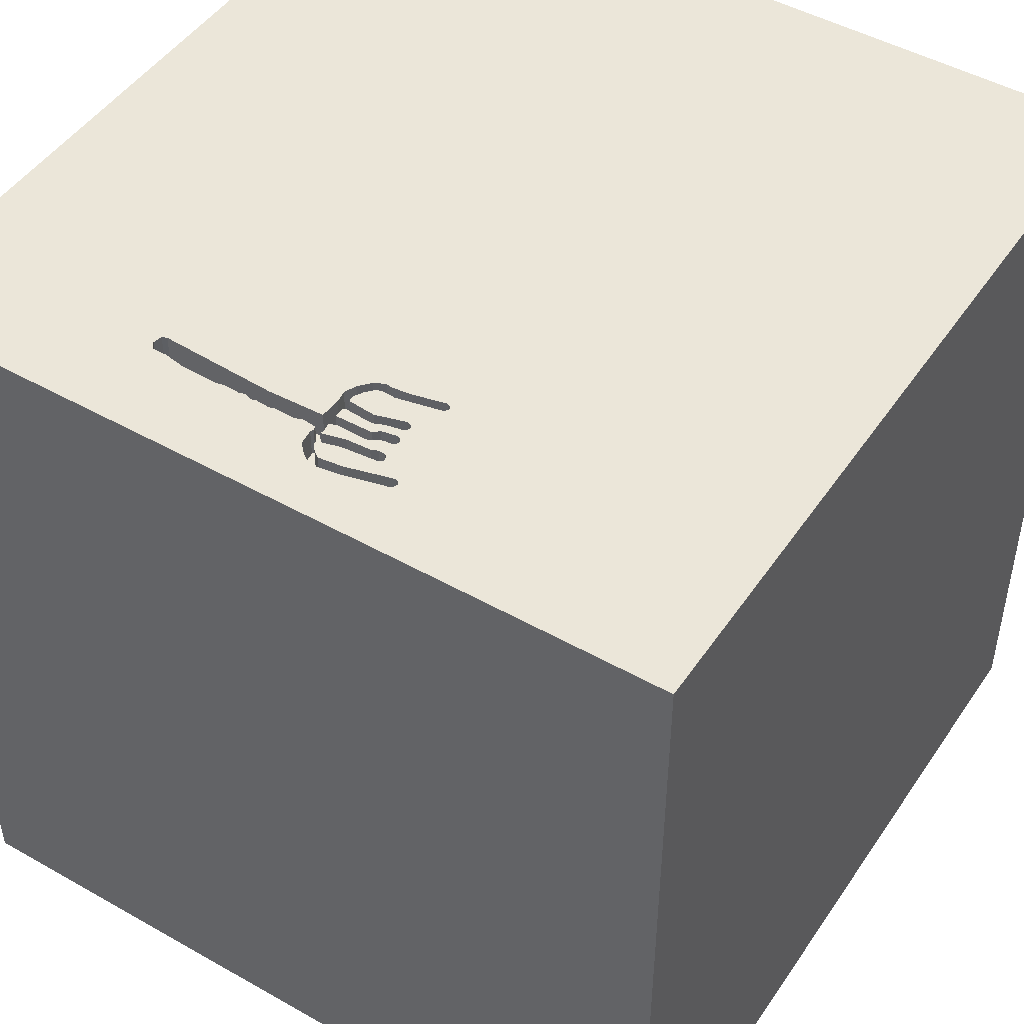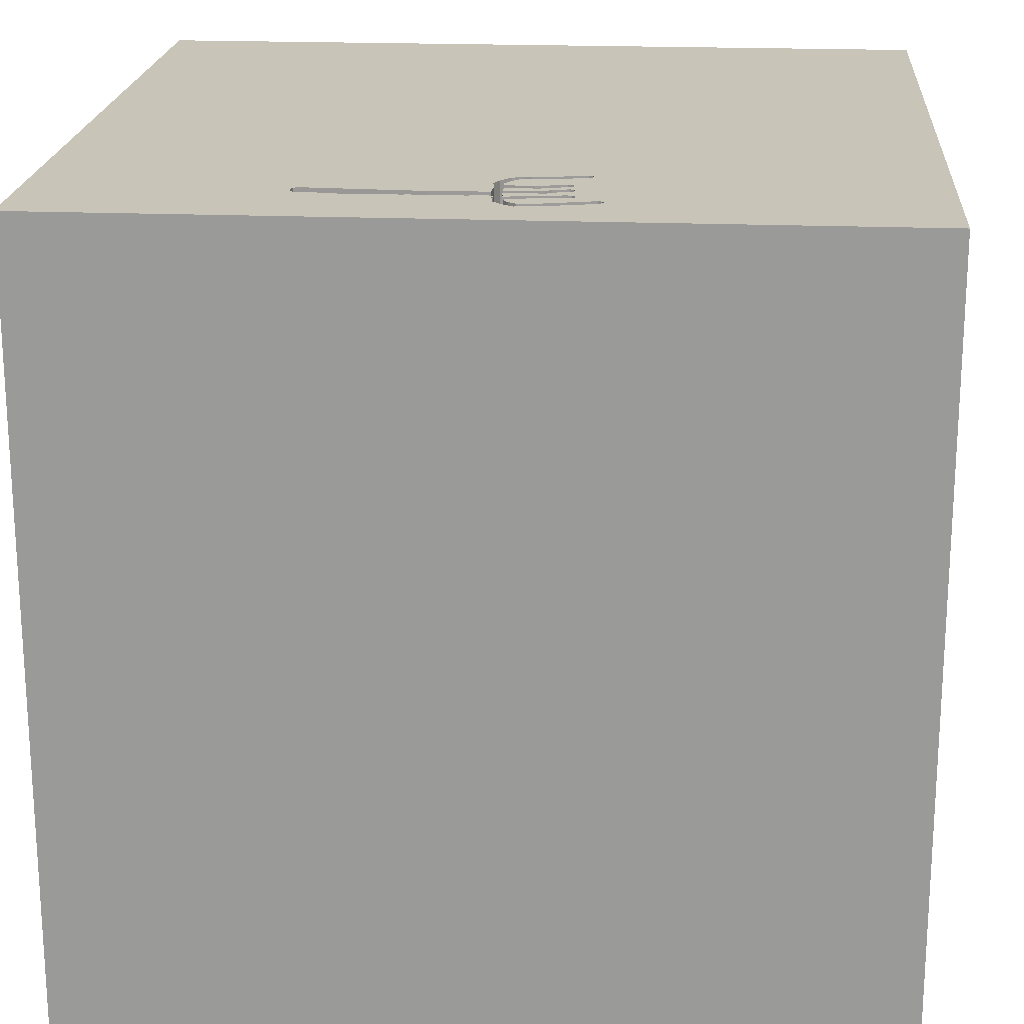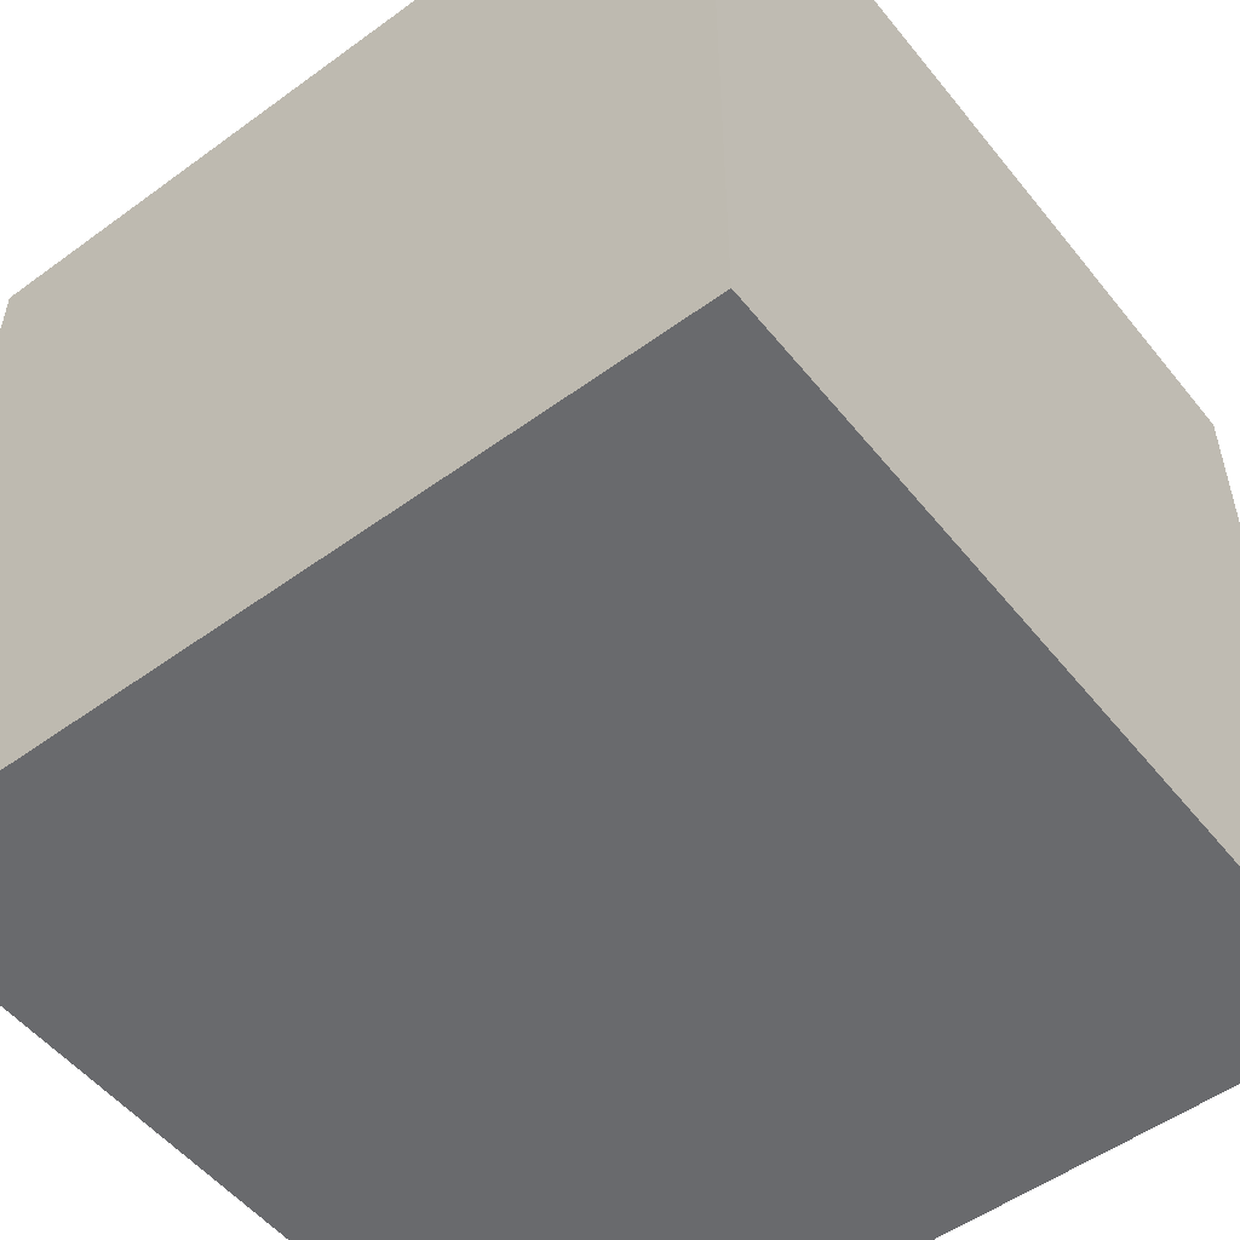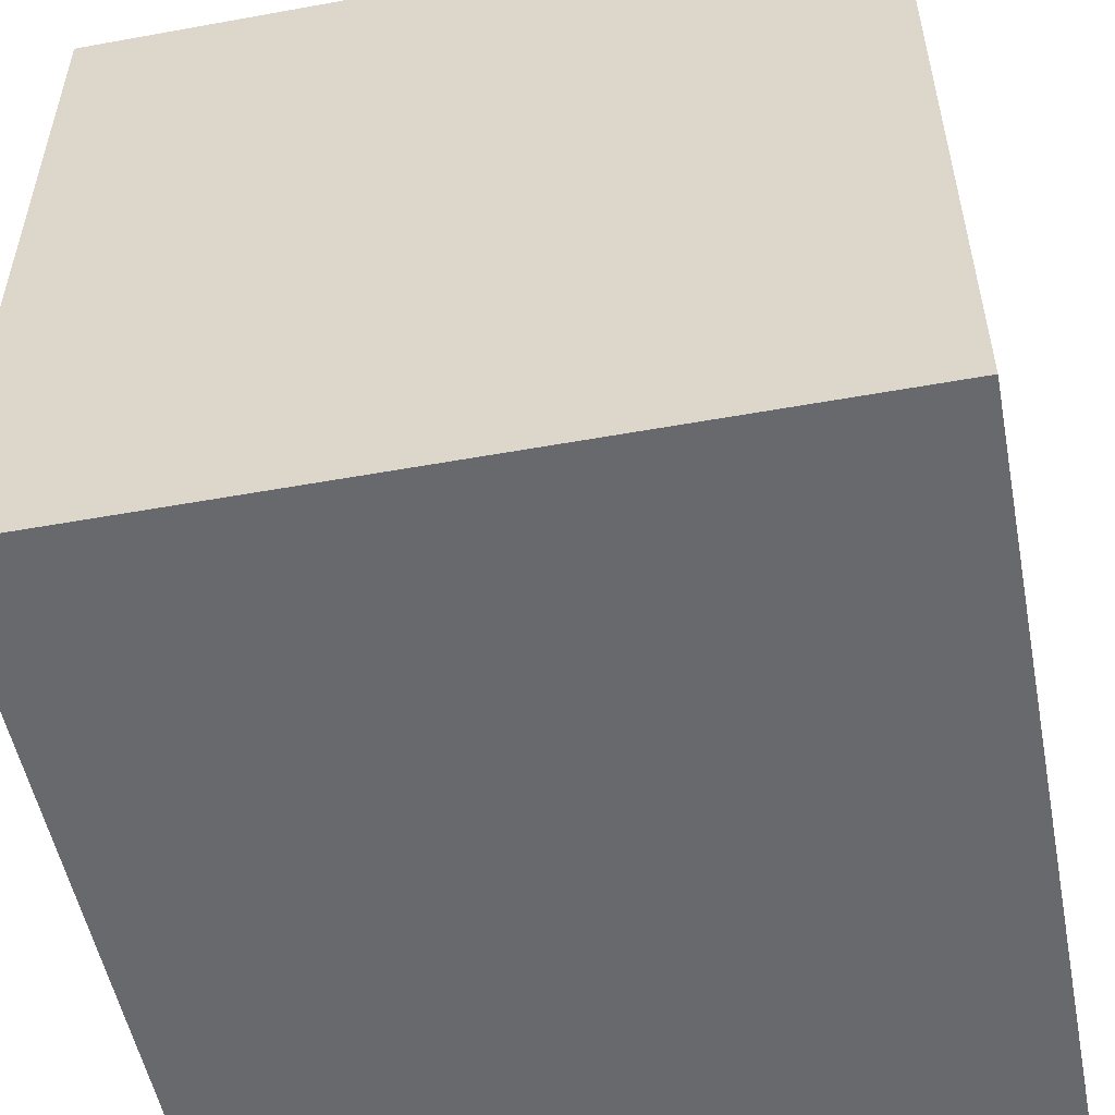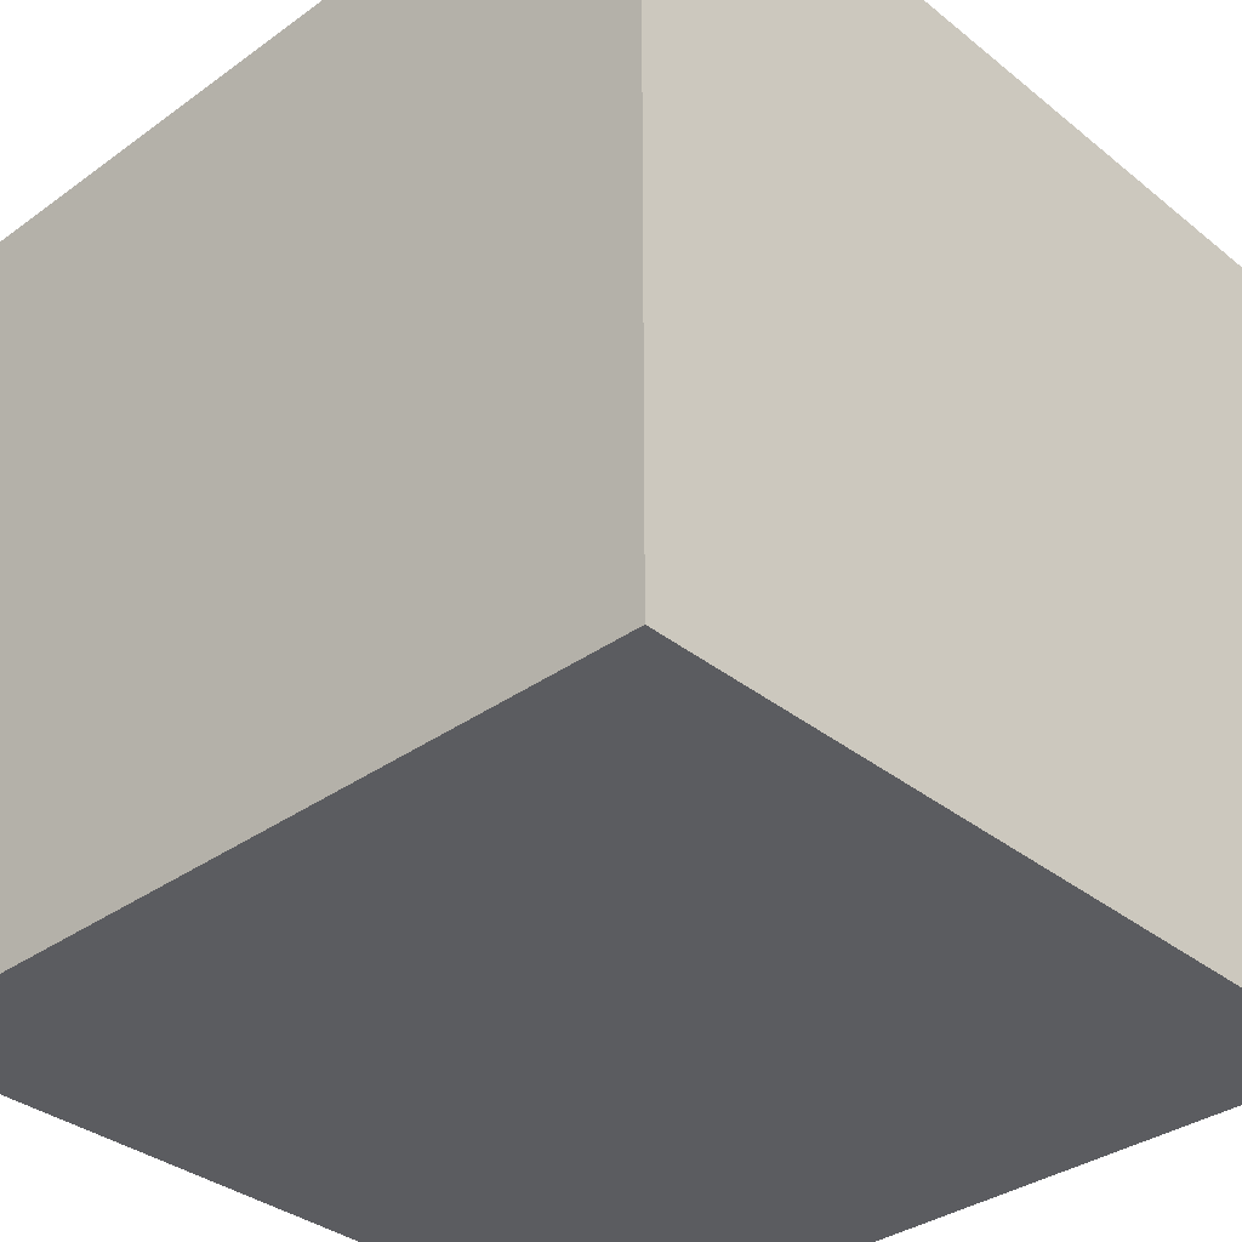
<metadata>
{"format":"obj","ext":"obj","renderer":"f3d","projection":"perspective","resolution":1024,"background":"white","views":[{"elev":47.6,"azim":-57.5,"up":"+Y"},{"elev":20.1,"azim":-85.7,"up":"+Y"},{"elev":-53.1,"azim":-142.1,"up":"+Y"},{"elev":-52.8,"azim":11.0,"up":"+Z"},{"elev":-35.1,"azim":43.5,"up":"+Z"}]}
</metadata>
<code>
o fork_117
v -1.011 1.5 0.2572
v -1.183 1.5 -0.1289
v -1.036 1.5 0.1024
v -1.108 1.5 0.05347
v -1.108 1.4 0.05347
v -1.118 1.5 -0.6215
v -1.118 1.4 -0.6215
v -1.096 1.5 0.2862
v -1.096 1.4 0.2862
v -1.175 1.5 -0.02129
v -1.175 1.4 -0.0213
v -1.267 1.5 0.3718
v -1.17 1.5 0.2873
v -1.17 1.4 0.2873
v -1.265 1.5 0.08289
v -1.191 1.5 -0.209
v -1.191 1.4 -0.209
v -1.194 1.5 0.0305
v -1.194 1.4 0.0305
v -0.9654 1.5 0.03337
v -0.9654 1.4 0.03337
v -1.5 -1.5 1.5
v -0.8073 0.5208 1.5
v -0.6771 -0 1.5
v -1.152 -1.5 -0.1693
v -0.9089 1.5 0.3279
v -0.943 1.5 0.1644
v -0.9375 1.5 0.05821
v -1.275 1.5 0.1955
v -1.141 1.5 0.1916
v -1.141 1.4 0.1916
v -1.111 1.5 -0.6043
v -1.017 1.5 0.2753
v -1.017 1.4 0.2753
v -1.118 1.5 0.2373
v 0.1823 -0.7812 1.5
v 0.2287 0.7137 -1.5
v 0.2604 0.1562 1.5
v 0.1302 1.068 1.5
v 0.4687 -1.5 -0.8333
v 0.4427 -1.5 0.1562
v 0.3711 -1.5 1.263
v 0.3906 -1.5 0.638
v 0.1562 -1.5 -0.4167
v 1.5 -1.5 1.5
v 0.5729 0.5208 1.5
v -0.2751 1.5 -0.7812
v 0.8561 1.5 0.3825
v -0.1562 1.5 -1.5
v -0.1562 1.5 1.5
v -1.081 1.5 0.2794
v -1.081 1.4 0.2794
v -1.188 1.5 -0.4869
v -1.188 1.4 -0.4869
v -0.8886 1.5 0.2623
v -0.9428 1.5 0.1052
v -1.186 1.5 -0.0512
v -1.186 1.4 -0.0512
v -0.1823 0.4427 1.5
v -0.2344 -0.3255 1.5
v -0.1562 -1.5 -0.8333
v 0 -1.5 0.05208
v -0.1042 -1.5 1.198
v -0.1562 -1.5 -1.25
v -0.4232 1.5 0.8984
v -1.17 1.5 0.227
v -1.185 1.5 -0.315
v -1.139 1.5 0.09939
v -1.186 1.5 -0.1995
v -1.265 1.4 0.08289
v -1.032 1.5 0.05165
v -1.032 1.4 0.05165
v -1.181 1.5 0.02698
v -1.181 1.4 0.02698
v -1.231 1.5 0.3645
v -1.231 1.5 0.0654
v -1.231 1.4 0.0654
v -0.9089 1.4 0.3279
v 0.3345 -1.007 -1.5
v 1.172 0.3646 1.5
v 1.224 -0.1562 1.5
v 1.068 -1.5 0.1823
v 1.5 1.5 1.5
v -1.21 1.5 0.1419
v -0.9871 1.5 0.02426
v -1.182 1.5 -0.2445
v -1.182 1.4 -0.2445
v -1.151 1.5 -0.629
v -1.138 1.5 0.08371
v -1.138 1.4 0.08371
v -1.191 1.5 -0.3489
v -1.191 1.4 -0.3489
v -1.186 1.4 -0.1995
v -1.195 1.5 0.05556
v -1.118 1.4 0.2373
v -1.106 1.5 0.1901
v -1.106 1.4 0.1901
v -0.9104 1.5 0.1335
v -0.9104 1.4 0.1335
v -1.308 1.5 0.2046
v -1.308 1.4 0.2046
v -1.045 1.5 0.2721
v -1.045 1.4 0.2721
v -1.175 1.5 0.1404
v -1.175 1.5 -0.5591
v -1.21 1.4 0.1419
v -1.13 1.5 -0.1067
v -1.132 1.5 -0.1841
v -1.082 1.5 0.2383
v -1.074 1.5 0.1675
v -1.074 1.4 0.1675
v -0.4167 -1.5 0.2474
v -0.4687 -1.5 -0.4167
v -0.8758 1.5 0.3188
v -0.9065 1.5 0.1077
v -1.5 -0.6771 -0
v -1.5 -0.638 0.651
v -1.5 0.2734 -1.172
v -1.5 0.4557 0.4427
v -1.5 0.625 0
v -1.5 1.5 1.5
v -1.5 0.1562 -0.4687
v -1.5 0.1302 -1.5
v -1.5 0.1302 1.5
v -1.5 -0.4167 -1.068
v -1.5 -0 0.4687
v -1.5 -0.05208 -0
v -1.5 0.02604 1.094
v -1.5 1.094 0.2865
v -1.5 1.5 -1.5
v -1.5 -0.5599 -0.651
v -1.5 -1.5 -0.1042
v -1.5 0.6641 -0.651
v -1.5 -1.276 0.03906
v -1.04 1.5 0.15
v -1.04 1.4 0.15
v -1.322 1.5 0.1042
v -1.322 1.4 0.1042
v -1.206 1.5 0.02566
v -1.206 1.4 0.02566
v -1.19 1.5 -0.1435
v -1.19 1.4 -0.1435
v -1.072 1.5 0.05454
v -1.072 1.4 0.05454
v -1.009 1.5 0.01516
v -1.009 1.4 0.01516
v -0.8806 1.5 0.3311
v 0.5729 -0.2344 1.5
v 1.5 -1.5 -1.5
v 0.8333 -1.5 -0.3646
v 1.5 1.5 -1.5
v -1.162 1.5 0.2768
v -1.162 1.4 0.2768
v -1.058 1.5 0.2069
v -1.187 1.5 -0.2871
v -1.294 1.5 0.2631
v -1.058 1.4 0.2069
v -0.9065 1.4 0.1077
v -0.943 1.4 0.1644
v -1.284 1.5 0.1103
v -1.204 1.5 0.2076
v -1.253 1.5 0.07427
v -1.248 1.5 0.3829
v -1.248 1.4 0.3829
v -1.242 1.5 0.06566
v -0.8927 1.5 0.3371
v -0.8927 1.4 0.3371
v -0.9748 1.5 0.0689
v -1.007 1.5 0.05042
v -1.007 1.4 0.05042
v -0.9748 1.4 0.0689
v -1.236 1.5 0.3768
v -1.236 1.4 0.3768
v -1.09 1.5 0.054
v -1.16 1.5 0.2518
v 1.5 -0.2348 0.2625
v 1.5 0.1042 -1.5
v 1.5 0.1042 1.5
v 1.5 -1.5 0.1042
v 1.5 1.5 0.1042
v -1.087 1.5 0.2096
v -0.9453 1.5 0.09643
v -0.9453 1.4 0.09643
v -1.259 1.5 0.03206
v -1.259 1.4 0.03206
v -1.276 -0.03906 1.5
v -1.5 -1.5 -1.5
v -1.094 -1.5 0.3646
v -1.354 1.5 -0.1042
v -1.354 1.5 0.1042
v -1.29 1.5 0.05976
v -1.198 1.5 0.2732
v -1.198 1.4 0.2732
v -1.29 1.4 0.05975
v -1.077 1.5 0.2671
v -1.029 1.5 0.2813
v -1.029 1.4 0.2813
v -1.175 1.4 0.1404
v -1.089 1.5 0.2828
v -1.16 1.4 0.2518
v -0.2604 -1.211 1.5
v -1.183 1.5 0.0604
v -1.183 1.4 0.0604
v -1.183 1.4 -0.1289
v -0.9254 1.5 0.069
v -1.242 1.4 0.06566
v -1.267 1.4 0.3718
v -1.054 1.5 0.02201
v -1.054 1.4 0.02201
v -1.087 1.4 0.2096
v -0.9016 1.5 0.2051
v -0.9016 1.4 0.2051
v -1.149 1.5 0.05381
v -1.149 1.4 0.05381
v -1.067 1.5 0.06404
v -1.166 1.5 0.2821
v -1.151 1.4 -0.629
v -1.174 1.5 -0.6144
v -1.174 1.4 -0.6144
v -1.112 1.5 0.2769
v -1.17 1.4 0.227
v -1.146 1.5 0.3125
v -1.145 1.5 0.06393
v -1.189 1.5 -0.2591
v -0.8758 1.4 0.3188
v -0.926 1.5 0.2462
v -0.9396 1.5 0.1168
v -0.9396 1.4 0.1168
v -1.09 1.5 0.01966
v -1.186 1.5 0.289
v -1.186 1.4 0.289
v -1.284 1.4 0.1103
v -1.023 1.5 0.2783
v -1.185 1.4 -0.315
v -1.08 1.5 0.2469
v -0.9254 1.4 0.069
v -1.195 1.4 0.05556
v -1.184 1.5 -0.09539
v -1.132 1.4 -0.1841
v -1.112 1.4 0.2769
v -1.175 1.4 -0.5591
v -1.011 1.4 0.2572
v -1.275 1.4 0.1954
v -1.231 1.4 0.3645
v -1.111 1.4 -0.6043
v -1.189 1.4 -0.2591
v -0.9454 1.5 0.05119
v -1.067 1.4 0.06404
v -1.077 1.4 0.2671
v -0.8806 1.4 0.3311
v -1.126 1.5 0.01732
v -1.126 1.4 0.01732
f 132 188 22
f 45 201 22
f 22 134 132
f 22 186 124
f 22 63 45
f 124 128 22
f 132 25 188
f 63 42 45
f 124 121 128
f 22 116 134
f 201 60 22
f 22 24 186
f 128 117 22
f 117 116 22
f 188 112 22
f 128 126 117
f 134 187 132
f 112 63 22
f 201 36 60
f 186 121 124
f 112 43 63
f 45 36 201
f 60 24 22
f 116 187 134
f 187 25 132
f 25 112 188
f 24 23 186
f 186 23 121
f 128 119 126
f 117 127 116
f 43 42 63
f 121 119 128
f 126 127 117
f 25 113 112
f 112 62 43
f 116 131 187
f 24 59 23
f 127 131 116
f 60 59 24
f 187 113 25
f 43 45 42
f 36 148 60
f 119 127 126
f 62 41 43
f 45 148 36
f 148 38 60
f 119 120 127
f 127 122 131
f 113 62 112
f 131 125 187
f 113 44 62
f 38 59 60
f 59 121 23
f 121 129 119
f 129 120 119
f 120 122 127
f 122 125 131
f 187 61 113
f 41 82 43
f 61 44 113
f 44 41 62
f 82 45 43
f 120 133 122
f 45 81 148
f 148 46 38
f 38 46 59
f 59 39 121
f 187 64 61
f 44 150 41
f 122 118 125
f 65 121 50
f 61 40 44
f 41 150 82
f 176 178 45
f 178 81 45
f 81 46 148
f 46 39 59
f 26 121 65
f 120 130 133
f 125 123 187
f 40 150 44
f 82 179 45
f 176 45 179
f 81 80 46
f 65 114 147
f 65 147 166
f 166 26 65
f 26 222 121
f 12 156 121
f 222 75 172
f 121 222 172
f 163 12 121
f 172 163 121
f 129 130 120
f 133 118 122
f 118 123 125
f 39 50 121
f 47 114 65
f 115 55 114
f 227 56 135
f 227 135 1
f 102 154 235
f 227 1 33
f 102 235 195
f 27 227 33
f 196 102 195
f 26 27 33
f 196 195 51
f 26 33 233
f 196 51 199
f 26 233 196
f 222 26 196
f 196 199 8
f 8 220 222
f 196 8 222
f 222 68 104
f 152 216 13
f 104 66 175
f 222 104 175
f 222 175 152
f 192 161 84
f 222 152 13
f 192 84 29
f 222 13 230
f 230 192 29
f 75 222 230
f 230 29 75
f 121 130 129
f 37 79 187
f 64 40 61
f 48 47 65
f 47 115 114
f 211 55 115
f 115 98 211
f 26 226 27
f 3 135 56
f 110 215 96
f 109 235 154
f 181 109 154
f 154 110 96
f 96 181 154
f 30 68 222
f 222 220 35
f 222 35 30
f 84 160 29
f 100 137 190
f 190 121 156
f 190 156 100
f 190 130 121
f 64 149 40
f 83 39 46
f 115 47 205
f 56 182 168
f 169 71 3
f 3 56 168
f 168 169 3
f 4 96 215
f 215 143 174
f 174 4 215
f 68 223 213
f 68 213 202
f 202 94 104
f 68 202 104
f 15 160 84
f 165 162 15
f 84 76 165
f 84 165 15
f 190 137 191
f 190 191 184
f 139 18 73
f 57 190 184
f 139 73 10
f 57 184 139
f 139 10 57
f 189 130 190
f 47 28 205
f 68 89 223
f 189 190 57
f 189 57 238
f 40 149 150
f 178 80 81
f 80 83 46
f 247 28 47
f 145 85 20
f 20 247 47
f 47 208 145
f 145 20 47
f 189 238 2
f 16 86 224
f 141 69 16
f 189 2 141
f 16 224 189
f 189 141 16
f 91 130 189
f 133 130 118
f 37 187 123
f 187 149 64
f 150 179 82
f 48 65 50
f 208 47 107
f 251 229 208
f 107 251 208
f 155 67 91
f 91 189 224
f 91 224 155
f 83 50 39
f 149 179 150
f 108 107 47
f 130 91 53
f 178 83 80
f 48 50 83
f 151 47 48
f 130 53 105
f 218 88 130
f 130 105 218
f 118 130 123
f 79 149 187
f 83 178 176
f 47 32 108
f 6 32 47
f 47 88 6
f 37 123 130
f 47 130 88
f 176 179 149
f 180 83 176
f 151 49 47
f 49 130 47
f 49 37 130
f 151 37 49
f 177 79 37
f 151 180 176
f 180 48 83
f 151 48 180
f 151 177 37
f 177 149 79
f 177 176 149
f 151 176 177
f 194 206 185
f 194 70 206
f 194 185 191
f 185 206 77
f 194 232 70
f 162 165 206
f 206 70 162
f 184 191 185
f 191 137 194
f 77 140 185
f 165 76 77
f 77 206 165
f 138 232 194
f 70 232 15
f 15 162 70
f 185 140 184
f 138 194 137
f 77 237 140
f 76 84 77
f 101 232 138
f 160 15 232
f 139 184 140
f 137 100 138
f 77 106 237
f 237 19 140
f 106 77 84
f 243 232 101
f 101 138 100
f 29 160 232
f 232 243 29
f 140 19 139
f 237 106 198
f 237 203 19
f 84 161 106
f 101 207 243
f 101 100 156
f 18 139 19
f 104 94 237
f 237 198 104
f 106 221 198
f 94 202 203
f 203 237 94
f 19 203 74
f 161 192 193
f 193 106 161
f 207 101 156
f 156 12 207
f 207 244 243
f 243 244 75
f 75 29 243
f 19 74 18
f 193 221 106
f 66 104 198
f 198 221 66
f 214 74 203
f 164 244 207
f 73 18 74
f 221 193 200
f 202 213 214
f 214 203 202
f 252 74 214
f 192 230 231
f 231 193 192
f 12 163 164
f 164 207 12
f 244 164 173
f 244 173 75
f 10 73 74
f 74 11 10
f 221 200 66
f 200 193 153
f 214 213 223
f 252 11 74
f 214 5 252
f 193 231 153
f 230 13 231
f 163 172 164
f 173 164 172
f 172 75 173
f 175 66 200
f 200 153 175
f 223 89 90
f 90 214 223
f 11 252 58
f 5 214 90
f 252 5 209
f 231 14 153
f 14 231 13
f 57 10 11
f 11 58 57
f 152 175 153
f 90 89 68
f 252 239 58
f 5 90 97
f 229 251 252
f 252 209 229
f 5 144 209
f 216 152 153
f 153 14 216
f 13 216 14
f 68 30 31
f 31 90 68
f 239 252 107
f 107 108 239
f 204 58 239
f 5 97 96
f 96 4 5
f 90 31 97
f 208 229 209
f 251 107 252
f 174 143 144
f 144 5 174
f 209 144 72
f 58 204 238
f 238 57 58
f 30 35 31
f 204 239 142
f 5 4 174
f 97 31 95
f 145 208 209
f 209 146 145
f 143 215 144
f 146 209 72
f 144 248 72
f 204 2 238
f 95 31 35
f 245 239 108
f 245 108 32
f 204 142 2
f 142 239 93
f 181 96 97
f 97 210 181
f 95 210 97
f 248 144 215
f 170 146 72
f 72 248 136
f 239 245 234
f 32 6 245
f 141 2 142
f 142 93 141
f 93 239 87
f 95 249 210
f 85 145 146
f 146 21 85
f 170 21 146
f 170 72 169
f 3 71 72
f 72 136 3
f 248 111 136
f 35 220 240
f 240 95 35
f 87 239 234
f 234 245 92
f 7 245 6
f 69 141 93
f 17 93 87
f 109 181 210
f 210 249 109
f 95 240 249
f 20 85 21
f 215 110 111
f 111 248 215
f 170 171 21
f 71 169 72
f 169 168 170
f 136 135 3
f 157 136 111
f 246 87 234
f 91 67 234
f 234 92 91
f 54 92 245
f 217 245 7
f 6 88 7
f 93 17 69
f 86 16 17
f 17 87 86
f 249 195 235
f 235 109 249
f 52 249 240
f 247 20 21
f 21 236 247
f 110 154 111
f 171 170 168
f 21 171 236
f 136 242 135
f 157 242 136
f 157 111 154
f 220 8 9
f 9 240 220
f 224 86 87
f 87 246 224
f 246 234 155
f 155 224 246
f 67 155 234
f 92 54 91
f 241 54 245
f 217 219 245
f 217 7 88
f 16 69 17
f 249 52 195
f 240 9 52
f 236 205 28
f 28 247 236
f 183 236 171
f 1 135 242
f 103 242 157
f 8 199 9
f 53 91 54
f 54 241 53
f 241 245 219
f 88 218 219
f 219 217 88
f 51 195 52
f 199 51 52
f 52 9 199
f 236 158 205
f 168 182 183
f 183 171 168
f 158 236 183
f 242 34 1
f 242 103 34
f 154 102 103
f 103 157 154
f 105 53 241
f 241 219 105
f 218 105 219
f 115 205 158
f 183 182 56
f 183 228 158
f 33 1 34
f 197 34 103
f 98 115 158
f 158 99 98
f 228 183 56
f 56 227 228
f 228 99 158
f 233 33 34
f 34 197 233
f 102 196 197
f 197 103 102
f 227 27 228
f 159 99 228
f 196 233 197
f 211 98 99
f 99 212 211
f 159 228 27
f 99 159 212
f 27 226 159
f 159 78 212
f 55 211 212
f 212 225 55
f 78 159 226
f 78 226 26
f 78 225 212
f 225 114 55
f 250 225 78
f 147 114 225
f 225 250 147
f 26 166 167
f 167 78 26
f 78 167 250
f 166 147 250
f 250 167 166

</code>
